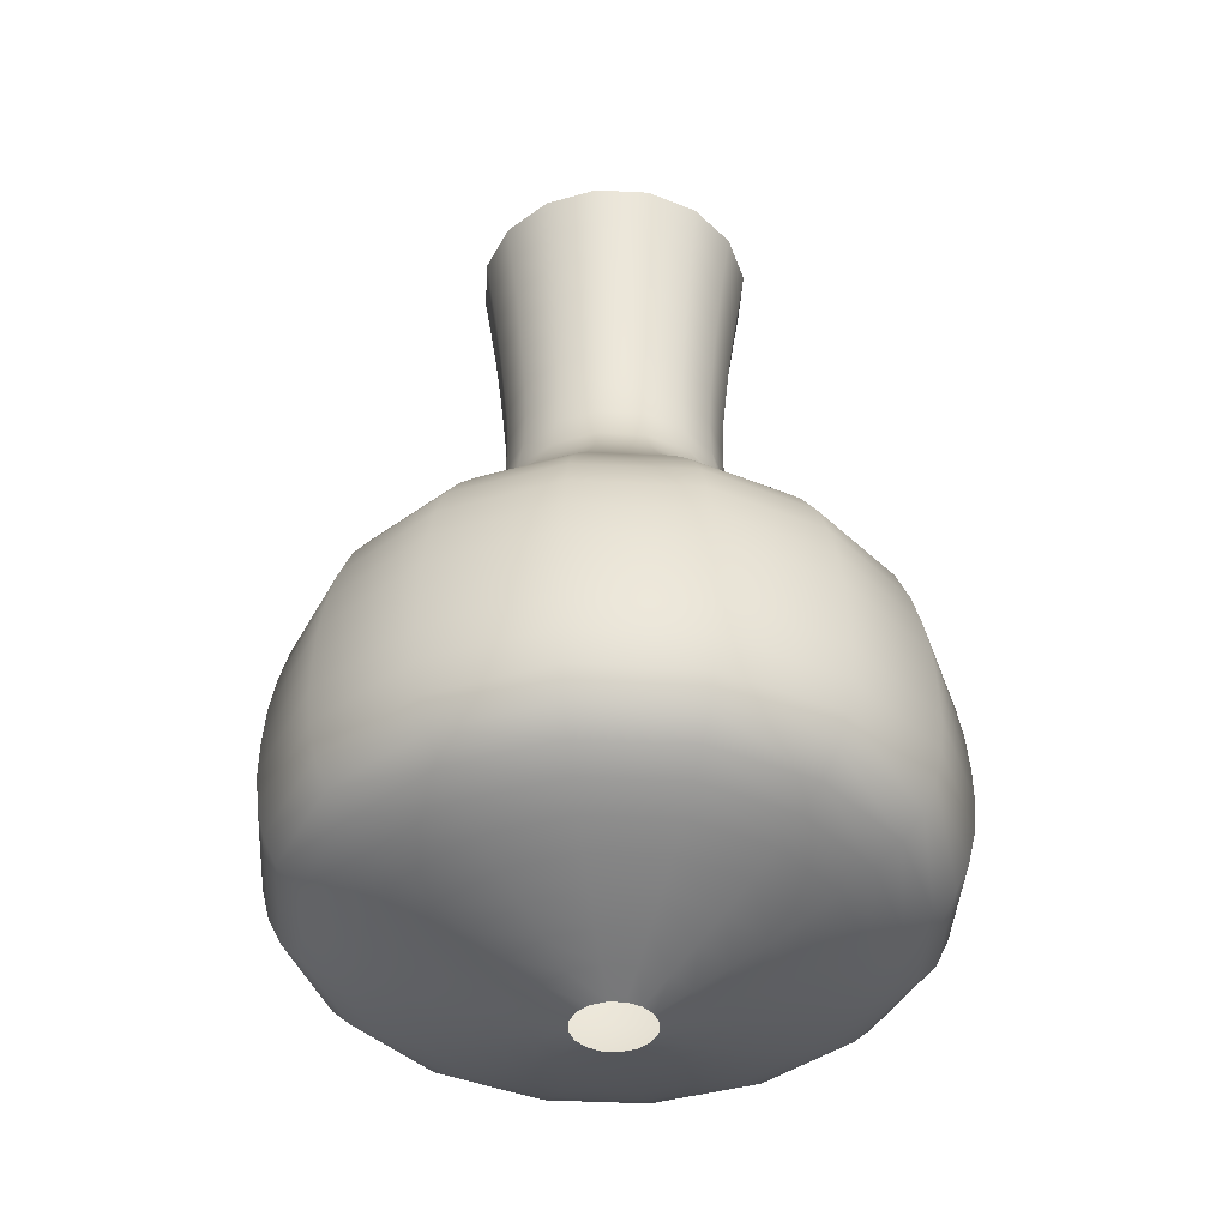
<metadata>
{"format":"obj","ext":"obj","renderer":"f3d","projection":"perspective","resolution":1024,"background":"white","views":[{"elev":-41.6,"azim":75.2,"up":"+Y"}]}
</metadata>
<code>
v 0.75 4.11 0
v 0.6929 4.11 -0.287
v 0.5303 4.11 -0.5303
v 0.287 4.11 -0.6929
v 0 4.11 -0.75
v -0.287 4.11 -0.6929
v -0.5303 4.11 -0.5303
v -0.6929 4.11 -0.287
v -0.75 4.11 -0
v -0.6929 4.11 0.287
v -0.5303 4.11 0.5303
v -0.287 4.11 0.6929
v -0 4.11 0.75
v 0.287 4.11 0.6929
v 0.5303 4.11 0.5303
v 0.6929 4.11 0.287
v 0.7135 3.871 0
v 0.6592 3.871 -0.273
v 0.5045 3.871 -0.5045
v 0.273 3.871 -0.6592
v 0 3.871 -0.7135
v -0.273 3.871 -0.6592
v -0.5045 3.871 -0.5045
v -0.6592 3.871 -0.273
v -0.7135 3.871 -0
v -0.6592 3.871 0.273
v -0.5045 3.871 0.5045
v -0.273 3.871 0.6592
v -0 3.871 0.7135
v 0.273 3.871 0.6592
v 0.5045 3.871 0.5045
v 0.6592 3.871 0.273
v 0.679 3.634 0
v 0.6273 3.634 -0.2598
v 0.4801 3.634 -0.4801
v 0.2598 3.634 -0.6273
v 0 3.634 -0.679
v -0.2598 3.634 -0.6273
v -0.4801 3.634 -0.4801
v -0.6273 3.634 -0.2598
v -0.679 3.634 -0
v -0.6273 3.634 0.2598
v -0.4801 3.634 0.4801
v -0.2598 3.634 0.6273
v -0 3.634 0.679
v 0.2598 3.634 0.6273
v 0.4801 3.634 0.4801
v 0.6273 3.634 0.2598
v 0.6493 3.4 0
v 0.5999 3.4 -0.2485
v 0.4592 3.4 -0.4592
v 0.2485 3.4 -0.5999
v -0 3.4 -0.6493
v -0.2485 3.4 -0.5999
v -0.4592 3.4 -0.4592
v -0.5999 3.4 -0.2485
v -0.6493 3.4 -0
v -0.5999 3.4 0.2485
v -0.4592 3.4 0.4592
v -0.2485 3.4 0.5999
v -0 3.4 0.6493
v 0.2485 3.4 0.5999
v 0.4592 3.4 0.4592
v 0.5999 3.4 0.2485
v 0.6244 3.169 0
v 0.5768 3.169 -0.2389
v 0.4415 3.169 -0.4415
v 0.2389 3.169 -0.5768
v -0 3.169 -0.6244
v -0.2389 3.169 -0.5768
v -0.4415 3.169 -0.4415
v -0.5768 3.169 -0.2389
v -0.6244 3.169 -0
v -0.5768 3.169 0.2389
v -0.4415 3.169 0.4415
v -0.2389 3.169 0.5768
v -0 3.169 0.6244
v 0.2389 3.169 0.5768
v 0.4415 3.169 0.4415
v 0.5768 3.169 0.2389
v 0.6018 2.94 0
v 0.556 2.94 -0.2303
v 0.4255 2.94 -0.4255
v 0.2303 2.94 -0.556
v -0 2.94 -0.6018
v -0.2303 2.94 -0.556
v -0.4255 2.94 -0.4255
v -0.556 2.94 -0.2303
v -0.6018 2.94 -0
v -0.556 2.94 0.2303
v -0.4255 2.94 0.4255
v -0.2303 2.94 0.556
v -0 2.94 0.6018
v 0.2303 2.94 0.556
v 0.4255 2.94 0.4255
v 0.556 2.94 0.2303
v 0.5909 2.718 0
v 0.5459 2.718 -0.2261
v 0.4178 2.718 -0.4178
v 0.2261 2.718 -0.5459
v -0 2.718 -0.5909
v -0.2261 2.718 -0.5459
v -0.4178 2.718 -0.4178
v -0.5459 2.718 -0.2261
v -0.5909 2.718 0
v -0.5459 2.718 0.2261
v -0.4178 2.718 0.4178
v -0.2261 2.718 0.5459
v -0 2.718 0.5909
v 0.2261 2.718 0.5459
v 0.4178 2.718 0.4178
v 0.5459 2.718 0.2261
v 0.5959 2.505 0
v 0.5506 2.505 -0.2281
v 0.4214 2.505 -0.4214
v 0.2281 2.505 -0.5506
v -0 2.505 -0.5959
v -0.2281 2.505 -0.5506
v -0.4214 2.505 -0.4214
v -0.5506 2.505 -0.2281
v -0.5959 2.505 -0
v -0.5506 2.505 0.2281
v -0.4214 2.505 0.4214
v -0.2281 2.505 0.5506
v -0 2.505 0.5959
v 0.2281 2.505 0.5506
v 0.4214 2.505 0.4214
v 0.5506 2.505 0.2281
v 0.63 2.31 0
v 0.582 2.31 -0.2411
v 0.4455 2.31 -0.4455
v 0.2411 2.31 -0.582
v 0 2.31 -0.63
v -0.2411 2.31 -0.582
v -0.4455 2.31 -0.4455
v -0.582 2.31 -0.2411
v -0.63 2.31 0
v -0.582 2.31 0.2411
v -0.4455 2.31 0.4455
v -0.2411 2.31 0.582
v -0 2.31 0.63
v 0.2411 2.31 0.582
v 0.4455 2.31 0.4455
v 0.582 2.31 0.2411
v 0.7156 2.144 0
v 0.6612 2.144 -0.2739
v 0.506 2.144 -0.506
v 0.2739 2.144 -0.6612
v 0 2.144 -0.7156
v -0.2739 2.144 -0.6612
v -0.506 2.144 -0.506
v -0.6612 2.144 -0.2739
v -0.7156 2.144 -0
v -0.6612 2.144 0.2739
v -0.506 2.144 0.506
v -0.2739 2.144 0.6612
v -0 2.144 0.7156
v 0.2739 2.144 0.6612
v 0.506 2.144 0.506
v 0.6612 2.144 0.2739
v 0.8285 1.994 0
v 0.7654 1.994 -0.3171
v 0.5858 1.994 -0.5858
v 0.3171 1.994 -0.7654
v 0 1.994 -0.8285
v -0.3171 1.994 -0.7654
v -0.5858 1.994 -0.5858
v -0.7654 1.994 -0.3171
v -0.8285 1.994 0
v -0.7654 1.994 0.3171
v -0.5858 1.994 0.5858
v -0.3171 1.994 0.7654
v -0 1.994 0.8285
v 0.3171 1.994 0.7654
v 0.5858 1.994 0.5858
v 0.7654 1.994 0.3171
v 0.9535 1.853 0
v 0.8809 1.853 -0.3649
v 0.6742 1.853 -0.6742
v 0.3649 1.853 -0.8809
v 0 1.853 -0.9535
v -0.3649 1.853 -0.8809
v -0.6742 1.853 -0.6742
v -0.8809 1.853 -0.3649
v -0.9535 1.853 -0
v -0.8809 1.853 0.3649
v -0.6742 1.853 0.6742
v -0.3649 1.853 0.8809
v 0 1.853 0.9535
v 0.3649 1.853 0.8809
v 0.6742 1.853 0.6742
v 0.8809 1.853 0.3649
v 1.086 1.718 0
v 1.003 1.718 -0.4155
v 0.7677 1.718 -0.7677
v 0.4155 1.718 -1.003
v 0 1.718 -1.086
v -0.4155 1.718 -1.003
v -0.7677 1.718 -0.7677
v -1.003 1.718 -0.4155
v -1.086 1.718 0
v -1.003 1.718 0.4155
v -0.7677 1.718 0.7677
v -0.4155 1.718 1.003
v -0 1.718 1.086
v 0.4155 1.718 1.003
v 0.7677 1.718 0.7677
v 1.003 1.718 0.4155
v 1.216 1.586 -0
v 1.123 1.586 -0.4653
v 0.8598 1.586 -0.8598
v 0.4653 1.586 -1.123
v 0 1.586 -1.216
v -0.4653 1.586 -1.123
v -0.8598 1.586 -0.8598
v -1.123 1.586 -0.4653
v -1.216 1.586 -0
v -1.123 1.586 0.4653
v -0.8598 1.586 0.8598
v -0.4653 1.586 1.123
v 0 1.586 1.216
v 0.4653 1.586 1.123
v 0.8598 1.586 0.8598
v 1.123 1.586 0.4653
v 1.341 1.454 0
v 1.239 1.454 -0.5133
v 0.9485 1.454 -0.9485
v 0.5133 1.454 -1.239
v 0 1.454 -1.341
v -0.5133 1.454 -1.239
v -0.9485 1.454 -0.9485
v -1.239 1.454 -0.5133
v -1.341 1.454 0
v -1.239 1.454 0.5133
v -0.9485 1.454 0.9485
v -0.5133 1.454 1.239
v -0 1.454 1.341
v 0.5133 1.454 1.239
v 0.9485 1.454 0.9485
v 1.239 1.454 0.5133
v 1.459 1.318 0
v 1.348 1.318 -0.5585
v 1.032 1.318 -1.032
v 0.5585 1.318 -1.348
v 0 1.318 -1.459
v -0.5585 1.318 -1.348
v -1.032 1.318 -1.032
v -1.348 1.318 -0.5585
v -1.459 1.318 -0
v -1.348 1.318 0.5585
v -1.032 1.318 1.032
v -0.5585 1.318 1.348
v 0 1.318 1.459
v 0.5585 1.318 1.348
v 1.032 1.318 1.032
v 1.348 1.318 0.5585
v 1.56 1.17 0
v 1.441 1.17 -0.597
v 1.103 1.17 -1.103
v 0.597 1.17 -1.441
v 0 1.17 -1.56
v -0.597 1.17 -1.441
v -1.103 1.17 -1.103
v -1.441 1.17 -0.597
v -1.56 1.17 -0
v -1.441 1.17 0.597
v -1.103 1.17 1.103
v -0.597 1.17 1.441
v -0 1.17 1.56
v 0.597 1.17 1.441
v 1.103 1.17 1.103
v 1.441 1.17 0.597
v 1.63 0.9923 -0
v 1.506 0.9923 -0.6237
v 1.152 0.9923 -1.152
v 0.6237 0.9923 -1.506
v 0 0.9923 -1.63
v -0.6237 0.9923 -1.506
v -1.152 0.9923 -1.152
v -1.506 0.9923 -0.6237
v -1.63 0.9923 -0
v -1.506 0.9923 0.6237
v -1.152 0.9923 1.152
v -0.6237 0.9923 1.506
v 0 0.9923 1.63
v 0.6237 0.9923 1.506
v 1.152 0.9923 1.152
v 1.506 0.9923 0.6237
v 1.677 0.8018 0
v 1.55 0.8018 -0.6419
v 1.186 0.8018 -1.186
v 0.6419 0.8018 -1.55
v 0 0.8018 -1.677
v -0.6419 0.8018 -1.55
v -1.186 0.8018 -1.186
v -1.55 0.8018 -0.6419
v -1.677 0.8018 -0
v -1.55 0.8018 0.6419
v -1.186 0.8018 1.186
v -0.6419 0.8018 1.55
v -0 0.8018 1.677
v 0.6419 0.8018 1.55
v 1.186 0.8018 1.186
v 1.55 0.8018 0.6419
v 1.707 0.609 0
v 1.577 0.609 -0.6532
v 1.207 0.609 -1.207
v 0.6532 0.609 -1.577
v 0 0.609 -1.707
v -0.6532 0.609 -1.577
v -1.207 0.609 -1.207
v -1.577 0.609 -0.6532
v -1.707 0.609 -0
v -1.577 0.609 0.6532
v -1.207 0.609 1.207
v -0.6532 0.609 1.577
v 0 0.609 1.707
v 0.6532 0.609 1.577
v 1.207 0.609 1.207
v 1.577 0.609 0.6532
v 1.719 0.4163 0
v 1.588 0.4163 -0.658
v 1.216 0.4163 -1.216
v 0.658 0.4163 -1.588
v 0 0.4163 -1.719
v -0.658 0.4163 -1.588
v -1.216 0.4163 -1.216
v -1.588 0.4163 -0.658
v -1.719 0.4163 -0
v -1.588 0.4163 0.658
v -1.216 0.4163 1.216
v -0.658 0.4163 1.588
v 0 0.4163 1.719
v 0.658 0.4163 1.588
v 1.216 0.4163 1.216
v 1.588 0.4163 0.658
v 1.72 0.2279 -0
v 1.589 0.2279 -0.6584
v 1.217 0.2279 -1.217
v 0.6584 0.2279 -1.589
v 0 0.2279 -1.72
v -0.6584 0.2279 -1.589
v -1.217 0.2279 -1.217
v -1.589 0.2279 -0.6584
v -1.72 0.2279 -0
v -1.589 0.2279 0.6584
v -1.217 0.2279 1.217
v -0.6584 0.2279 1.589
v -0 0.2279 1.72
v 0.6584 0.2279 1.589
v 1.217 0.2279 1.217
v 1.589 0.2279 0.6584
v 1.702 0.04805 0
v 1.573 0.04805 -0.6514
v 1.204 0.04805 -1.204
v 0.6514 0.04805 -1.573
v -0 0.04805 -1.702
v -0.6514 0.04805 -1.573
v -1.204 0.04805 -1.204
v -1.573 0.04805 -0.6514
v -1.702 0.04805 -0
v -1.573 0.04805 0.6514
v -1.204 0.04805 1.204
v -0.6514 0.04805 1.573
v -0 0.04805 1.702
v 0.6514 0.04805 1.573
v 1.204 0.04805 1.204
v 1.573 0.04805 0.6514
v 1.661 -0.1213 0
v 1.535 -0.1213 -0.6358
v 1.175 -0.1213 -1.175
v 0.6358 -0.1213 -1.535
v 0 -0.1213 -1.661
v -0.6358 -0.1213 -1.535
v -1.175 -0.1213 -1.175
v -1.535 -0.1213 -0.6358
v -1.661 -0.1213 0
v -1.535 -0.1213 0.6358
v -1.175 -0.1213 1.175
v -0.6358 -0.1213 1.535
v -0 -0.1213 1.661
v 0.6358 -0.1213 1.535
v 1.175 -0.1213 1.175
v 1.535 -0.1213 0.6358
v 1.59 -0.27 0
v 1.469 -0.27 -0.6085
v 1.124 -0.27 -1.124
v 0.6085 -0.27 -1.469
v 0 -0.27 -1.59
v -0.6085 -0.27 -1.469
v -1.124 -0.27 -1.124
v -1.469 -0.27 -0.6085
v -1.59 -0.27 -0
v -1.469 -0.27 0.6085
v -1.124 -0.27 1.124
v -0.6085 -0.27 1.469
v 0 -0.27 1.59
v 0.6085 -0.27 1.469
v 1.124 -0.27 1.124
v 1.469 -0.27 0.6085
v 1.474 -0.3824 -0
v 1.362 -0.3824 -0.5641
v 1.042 -0.3824 -1.042
v 0.5641 -0.3824 -1.362
v 0 -0.3824 -1.474
v -0.5641 -0.3824 -1.362
v -1.042 -0.3824 -1.042
v -1.362 -0.3824 -0.5641
v -1.474 -0.3824 -0
v -1.362 -0.3824 0.5641
v -1.042 -0.3824 1.042
v -0.5641 -0.3824 1.362
v -0 -0.3824 1.474
v 0.5641 -0.3824 1.362
v 1.042 -0.3824 1.042
v 1.362 -0.3824 0.5641
v 1.33 -0.4737 -0
v 1.228 -0.4737 -0.5088
v 0.9402 -0.4737 -0.9402
v 0.5088 -0.4737 -1.228
v -0 -0.4737 -1.33
v -0.5088 -0.4737 -1.228
v -0.9402 -0.4737 -0.9402
v -1.228 -0.4737 -0.5088
v -1.33 -0.4737 -0
v -1.228 -0.4737 0.5088
v -0.9402 -0.4737 0.9402
v -0.5088 -0.4737 1.228
v -0 -0.4737 1.33
v 0.5088 -0.4737 1.228
v 0.9402 -0.4737 0.9402
v 1.228 -0.4737 0.5088
v 1.166 -0.5527 0
v 1.077 -0.5527 -0.4463
v 0.8246 -0.5527 -0.8246
v 0.4463 -0.5527 -1.077
v 0 -0.5527 -1.166
v -0.4463 -0.5527 -1.077
v -0.8246 -0.5527 -0.8246
v -1.077 -0.5527 -0.4463
v -1.166 -0.5527 0
v -1.077 -0.5527 0.4463
v -0.8246 -0.5527 0.8246
v -0.4463 -0.5527 1.077
v -0 -0.5527 1.166
v 0.4463 -0.5527 1.077
v 0.8246 -0.5527 0.8246
v 1.077 -0.5527 0.4463
v 0.9881 -0.6225 0
v 0.9129 -0.6225 -0.3781
v 0.6987 -0.6225 -0.6987
v 0.3781 -0.6225 -0.9129
v 0 -0.6225 -0.9881
v -0.3781 -0.6225 -0.9129
v -0.6987 -0.6225 -0.6987
v -0.9129 -0.6225 -0.3781
v -0.9881 -0.6225 -0
v -0.9129 -0.6225 0.3781
v -0.6987 -0.6225 0.6987
v -0.3781 -0.6225 0.9129
v 0 -0.6225 0.9881
v 0.3781 -0.6225 0.9129
v 0.6987 -0.6225 0.6987
v 0.9129 -0.6225 0.3781
v 0.8028 -0.6896 -0
v 0.7417 -0.6896 -0.3072
v 0.5676 -0.6896 -0.5676
v 0.3072 -0.6896 -0.7417
v 0 -0.6896 -0.8028
v -0.3072 -0.6896 -0.7417
v -0.5676 -0.6896 -0.5676
v -0.7417 -0.6896 -0.3072
v -0.8028 -0.6896 -0
v -0.7417 -0.6896 0.3072
v -0.5676 -0.6896 0.5676
v -0.3072 -0.6896 0.7417
v -0 -0.6896 0.8028
v 0.3072 -0.6896 0.7417
v 0.5676 -0.6896 0.5676
v 0.7417 -0.6896 0.3072
v 0.6101 -0.7528 0
v 0.5636 -0.7528 -0.2335
v 0.4314 -0.7528 -0.4314
v 0.2335 -0.7528 -0.5636
v -0 -0.7528 -0.6101
v -0.2335 -0.7528 -0.5636
v -0.4314 -0.7528 -0.4314
v -0.5636 -0.7528 -0.2335
v -0.6101 -0.7528 -0
v -0.5636 -0.7528 0.2335
v -0.4314 -0.7528 0.4314
v -0.2335 -0.7528 0.5636
v -0 -0.7528 0.6101
v 0.2335 -0.7528 0.5636
v 0.4314 -0.7528 0.4314
v 0.5636 -0.7528 0.2335
v 0.4114 -0.8122 0
v 0.3801 -0.8122 -0.1574
v 0.2909 -0.8122 -0.2909
v 0.1574 -0.8122 -0.3801
v 0 -0.8122 -0.4114
v -0.1574 -0.8122 -0.3801
v -0.2909 -0.8122 -0.2909
v -0.3801 -0.8122 -0.1574
v -0.4114 -0.8122 0
v -0.3801 -0.8122 0.1574
v -0.2909 -0.8122 0.2909
v -0.1574 -0.8122 0.3801
v -0 -0.8122 0.4114
v 0.1574 -0.8122 0.3801
v 0.2909 -0.8122 0.2909
v 0.3801 -0.8122 0.1574
v 0.21 -0.87 0
v 0.194 -0.87 -0.08036
v 0.1485 -0.87 -0.1485
v 0.08036 -0.87 -0.194
v 0 -0.87 -0.21
v -0.08036 -0.87 -0.194
v -0.1485 -0.87 -0.1485
v -0.194 -0.87 -0.08036
v -0.21 -0.87 -0
v -0.194 -0.87 0.08036
v -0.1485 -0.87 0.1485
v -0.08036 -0.87 0.194
v 0 -0.87 0.21
v 0.08036 -0.87 0.194
v 0.1485 -0.87 0.1485
v 0.194 -0.87 0.08036
f 1 17 18 2
f 2 18 19 3
f 3 19 20 4
f 4 20 21 5
f 5 21 22 6
f 6 22 23 7
f 7 23 24 8
f 8 24 25 9
f 9 25 26 10
f 10 26 27 11
f 11 27 28 12
f 12 28 29 13
f 13 29 30 14
f 14 30 31 15
f 15 31 32 16
f 16 32 17 1
f 17 33 34 18
f 18 34 35 19
f 19 35 36 20
f 20 36 37 21
f 21 37 38 22
f 22 38 39 23
f 23 39 40 24
f 24 40 41 25
f 25 41 42 26
f 26 42 43 27
f 27 43 44 28
f 28 44 45 29
f 29 45 46 30
f 30 46 47 31
f 31 47 48 32
f 32 48 33 17
f 33 49 50 34
f 34 50 51 35
f 35 51 52 36
f 36 52 53 37
f 37 53 54 38
f 38 54 55 39
f 39 55 56 40
f 40 56 57 41
f 41 57 58 42
f 42 58 59 43
f 43 59 60 44
f 44 60 61 45
f 45 61 62 46
f 46 62 63 47
f 47 63 64 48
f 48 64 49 33
f 49 65 66 50
f 50 66 67 51
f 51 67 68 52
f 52 68 69 53
f 53 69 70 54
f 54 70 71 55
f 55 71 72 56
f 56 72 73 57
f 57 73 74 58
f 58 74 75 59
f 59 75 76 60
f 60 76 77 61
f 61 77 78 62
f 62 78 79 63
f 63 79 80 64
f 64 80 65 49
f 65 81 82 66
f 66 82 83 67
f 67 83 84 68
f 68 84 85 69
f 69 85 86 70
f 70 86 87 71
f 71 87 88 72
f 72 88 89 73
f 73 89 90 74
f 74 90 91 75
f 75 91 92 76
f 76 92 93 77
f 77 93 94 78
f 78 94 95 79
f 79 95 96 80
f 80 96 81 65
f 81 97 98 82
f 82 98 99 83
f 83 99 100 84
f 84 100 101 85
f 85 101 102 86
f 86 102 103 87
f 87 103 104 88
f 88 104 105 89
f 89 105 106 90
f 90 106 107 91
f 91 107 108 92
f 92 108 109 93
f 93 109 110 94
f 94 110 111 95
f 95 111 112 96
f 96 112 97 81
f 97 113 114 98
f 98 114 115 99
f 99 115 116 100
f 100 116 117 101
f 101 117 118 102
f 102 118 119 103
f 103 119 120 104
f 104 120 121 105
f 105 121 122 106
f 106 122 123 107
f 107 123 124 108
f 108 124 125 109
f 109 125 126 110
f 110 126 127 111
f 111 127 128 112
f 112 128 113 97
f 113 129 130 114
f 114 130 131 115
f 115 131 132 116
f 116 132 133 117
f 117 133 134 118
f 118 134 135 119
f 119 135 136 120
f 120 136 137 121
f 121 137 138 122
f 122 138 139 123
f 123 139 140 124
f 124 140 141 125
f 125 141 142 126
f 126 142 143 127
f 127 143 144 128
f 128 144 129 113
f 129 145 146 130
f 130 146 147 131
f 131 147 148 132
f 132 148 149 133
f 133 149 150 134
f 134 150 151 135
f 135 151 152 136
f 136 152 153 137
f 137 153 154 138
f 138 154 155 139
f 139 155 156 140
f 140 156 157 141
f 141 157 158 142
f 142 158 159 143
f 143 159 160 144
f 144 160 145 129
f 145 161 162 146
f 146 162 163 147
f 147 163 164 148
f 148 164 165 149
f 149 165 166 150
f 150 166 167 151
f 151 167 168 152
f 152 168 169 153
f 153 169 170 154
f 154 170 171 155
f 155 171 172 156
f 156 172 173 157
f 157 173 174 158
f 158 174 175 159
f 159 175 176 160
f 160 176 161 145
f 161 177 178 162
f 162 178 179 163
f 163 179 180 164
f 164 180 181 165
f 165 181 182 166
f 166 182 183 167
f 167 183 184 168
f 168 184 185 169
f 169 185 186 170
f 170 186 187 171
f 171 187 188 172
f 172 188 189 173
f 173 189 190 174
f 174 190 191 175
f 175 191 192 176
f 176 192 177 161
f 177 193 194 178
f 178 194 195 179
f 179 195 196 180
f 180 196 197 181
f 181 197 198 182
f 182 198 199 183
f 183 199 200 184
f 184 200 201 185
f 185 201 202 186
f 186 202 203 187
f 187 203 204 188
f 188 204 205 189
f 189 205 206 190
f 190 206 207 191
f 191 207 208 192
f 192 208 193 177
f 193 209 210 194
f 194 210 211 195
f 195 211 212 196
f 196 212 213 197
f 197 213 214 198
f 198 214 215 199
f 199 215 216 200
f 200 216 217 201
f 201 217 218 202
f 202 218 219 203
f 203 219 220 204
f 204 220 221 205
f 205 221 222 206
f 206 222 223 207
f 207 223 224 208
f 208 224 209 193
f 209 225 226 210
f 210 226 227 211
f 211 227 228 212
f 212 228 229 213
f 213 229 230 214
f 214 230 231 215
f 215 231 232 216
f 216 232 233 217
f 217 233 234 218
f 218 234 235 219
f 219 235 236 220
f 220 236 237 221
f 221 237 238 222
f 222 238 239 223
f 223 239 240 224
f 224 240 225 209
f 225 241 242 226
f 226 242 243 227
f 227 243 244 228
f 228 244 245 229
f 229 245 246 230
f 230 246 247 231
f 231 247 248 232
f 232 248 249 233
f 233 249 250 234
f 234 250 251 235
f 235 251 252 236
f 236 252 253 237
f 237 253 254 238
f 238 254 255 239
f 239 255 256 240
f 240 256 241 225
f 241 257 258 242
f 242 258 259 243
f 243 259 260 244
f 244 260 261 245
f 245 261 262 246
f 246 262 263 247
f 247 263 264 248
f 248 264 265 249
f 249 265 266 250
f 250 266 267 251
f 251 267 268 252
f 252 268 269 253
f 253 269 270 254
f 254 270 271 255
f 255 271 272 256
f 256 272 257 241
f 257 273 274 258
f 258 274 275 259
f 259 275 276 260
f 260 276 277 261
f 261 277 278 262
f 262 278 279 263
f 263 279 280 264
f 264 280 281 265
f 265 281 282 266
f 266 282 283 267
f 267 283 284 268
f 268 284 285 269
f 269 285 286 270
f 270 286 287 271
f 271 287 288 272
f 272 288 273 257
f 273 289 290 274
f 274 290 291 275
f 275 291 292 276
f 276 292 293 277
f 277 293 294 278
f 278 294 295 279
f 279 295 296 280
f 280 296 297 281
f 281 297 298 282
f 282 298 299 283
f 283 299 300 284
f 284 300 301 285
f 285 301 302 286
f 286 302 303 287
f 287 303 304 288
f 288 304 289 273
f 289 305 306 290
f 290 306 307 291
f 291 307 308 292
f 292 308 309 293
f 293 309 310 294
f 294 310 311 295
f 295 311 312 296
f 296 312 313 297
f 297 313 314 298
f 298 314 315 299
f 299 315 316 300
f 300 316 317 301
f 301 317 318 302
f 302 318 319 303
f 303 319 320 304
f 304 320 305 289
f 305 321 322 306
f 306 322 323 307
f 307 323 324 308
f 308 324 325 309
f 309 325 326 310
f 310 326 327 311
f 311 327 328 312
f 312 328 329 313
f 313 329 330 314
f 314 330 331 315
f 315 331 332 316
f 316 332 333 317
f 317 333 334 318
f 318 334 335 319
f 319 335 336 320
f 320 336 321 305
f 321 337 338 322
f 322 338 339 323
f 323 339 340 324
f 324 340 341 325
f 325 341 342 326
f 326 342 343 327
f 327 343 344 328
f 328 344 345 329
f 329 345 346 330
f 330 346 347 331
f 331 347 348 332
f 332 348 349 333
f 333 349 350 334
f 334 350 351 335
f 335 351 352 336
f 336 352 337 321
f 337 353 354 338
f 338 354 355 339
f 339 355 356 340
f 340 356 357 341
f 341 357 358 342
f 342 358 359 343
f 343 359 360 344
f 344 360 361 345
f 345 361 362 346
f 346 362 363 347
f 347 363 364 348
f 348 364 365 349
f 349 365 366 350
f 350 366 367 351
f 351 367 368 352
f 352 368 353 337
f 353 369 370 354
f 354 370 371 355
f 355 371 372 356
f 356 372 373 357
f 357 373 374 358
f 358 374 375 359
f 359 375 376 360
f 360 376 377 361
f 361 377 378 362
f 362 378 379 363
f 363 379 380 364
f 364 380 381 365
f 365 381 382 366
f 366 382 383 367
f 367 383 384 368
f 368 384 369 353
f 369 385 386 370
f 370 386 387 371
f 371 387 388 372
f 372 388 389 373
f 373 389 390 374
f 374 390 391 375
f 375 391 392 376
f 376 392 393 377
f 377 393 394 378
f 378 394 395 379
f 379 395 396 380
f 380 396 397 381
f 381 397 398 382
f 382 398 399 383
f 383 399 400 384
f 384 400 385 369
f 385 401 402 386
f 386 402 403 387
f 387 403 404 388
f 388 404 405 389
f 389 405 406 390
f 390 406 407 391
f 391 407 408 392
f 392 408 409 393
f 393 409 410 394
f 394 410 411 395
f 395 411 412 396
f 396 412 413 397
f 397 413 414 398
f 398 414 415 399
f 399 415 416 400
f 400 416 401 385
f 401 417 418 402
f 402 418 419 403
f 403 419 420 404
f 404 420 421 405
f 405 421 422 406
f 406 422 423 407
f 407 423 424 408
f 408 424 425 409
f 409 425 426 410
f 410 426 427 411
f 411 427 428 412
f 412 428 429 413
f 413 429 430 414
f 414 430 431 415
f 415 431 432 416
f 416 432 417 401
f 417 433 434 418
f 418 434 435 419
f 419 435 436 420
f 420 436 437 421
f 421 437 438 422
f 422 438 439 423
f 423 439 440 424
f 424 440 441 425
f 425 441 442 426
f 426 442 443 427
f 427 443 444 428
f 428 444 445 429
f 429 445 446 430
f 430 446 447 431
f 431 447 448 432
f 432 448 433 417
f 433 449 450 434
f 434 450 451 435
f 435 451 452 436
f 436 452 453 437
f 437 453 454 438
f 438 454 455 439
f 439 455 456 440
f 440 456 457 441
f 441 457 458 442
f 442 458 459 443
f 443 459 460 444
f 444 460 461 445
f 445 461 462 446
f 446 462 463 447
f 447 463 464 448
f 448 464 449 433
f 449 465 466 450
f 450 466 467 451
f 451 467 468 452
f 452 468 469 453
f 453 469 470 454
f 454 470 471 455
f 455 471 472 456
f 456 472 473 457
f 457 473 474 458
f 458 474 475 459
f 459 475 476 460
f 460 476 477 461
f 461 477 478 462
f 462 478 479 463
f 463 479 480 464
f 464 480 465 449
f 465 481 482 466
f 466 482 483 467
f 467 483 484 468
f 468 484 485 469
f 469 485 486 470
f 470 486 487 471
f 471 487 488 472
f 472 488 489 473
f 473 489 490 474
f 474 490 491 475
f 475 491 492 476
f 476 492 493 477
f 477 493 494 478
f 478 494 495 479
f 479 495 496 480
f 480 496 481 465
f 481 497 498 482
f 482 498 499 483
f 483 499 500 484
f 484 500 501 485
f 485 501 502 486
f 486 502 503 487
f 487 503 504 488
f 488 504 505 489
f 489 505 506 490
f 490 506 507 491
f 491 507 508 492
f 492 508 509 493
f 493 509 510 494
f 494 510 511 495
f 495 511 512 496
f 496 512 497 481
f 497 513 514 498
f 498 514 515 499
f 499 515 516 500
f 500 516 517 501
f 501 517 518 502
f 502 518 519 503
f 503 519 520 504
f 504 520 521 505
f 505 521 522 506
f 506 522 523 507
f 507 523 524 508
f 508 524 525 509
f 509 525 526 510
f 510 526 527 511
f 511 527 528 512
f 512 528 513 497

</code>
